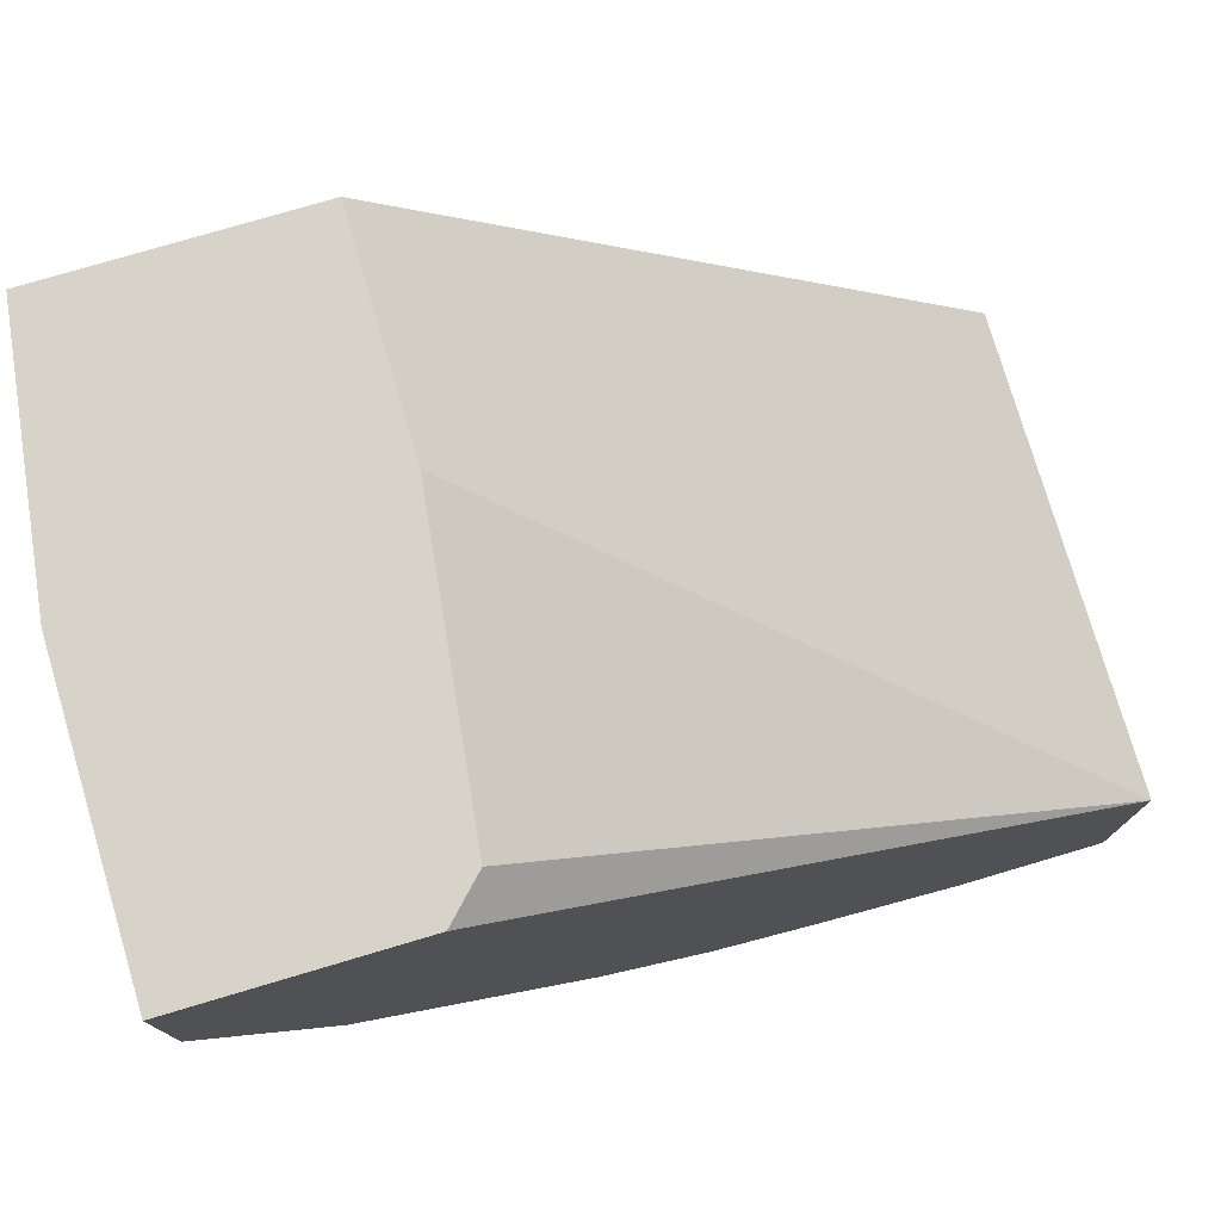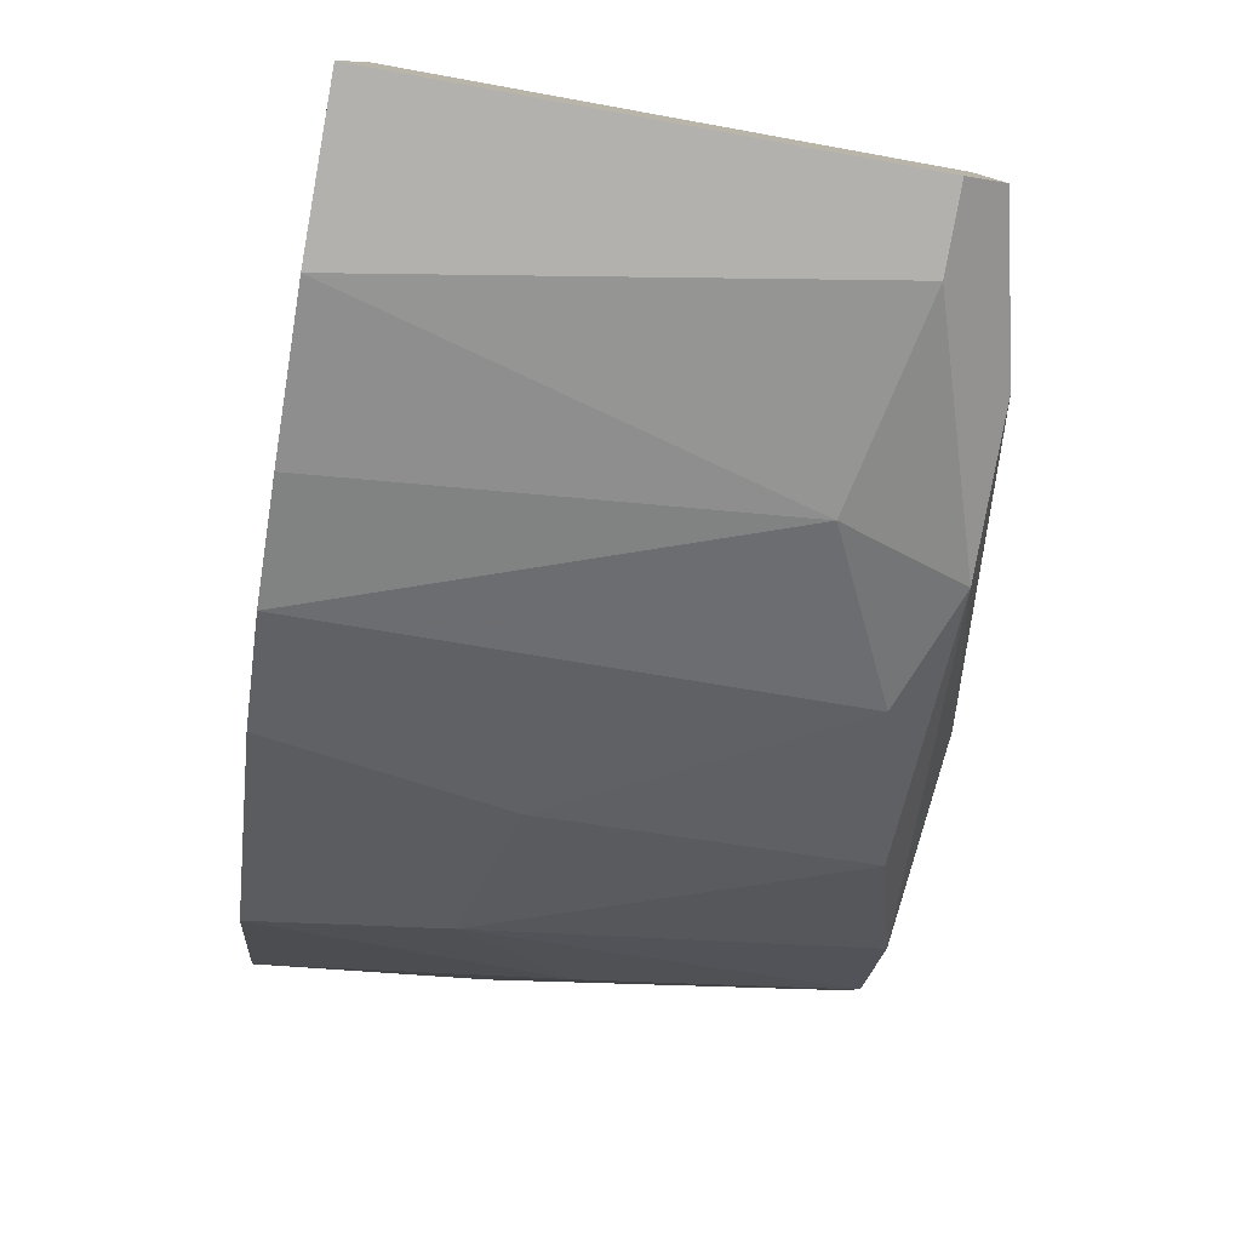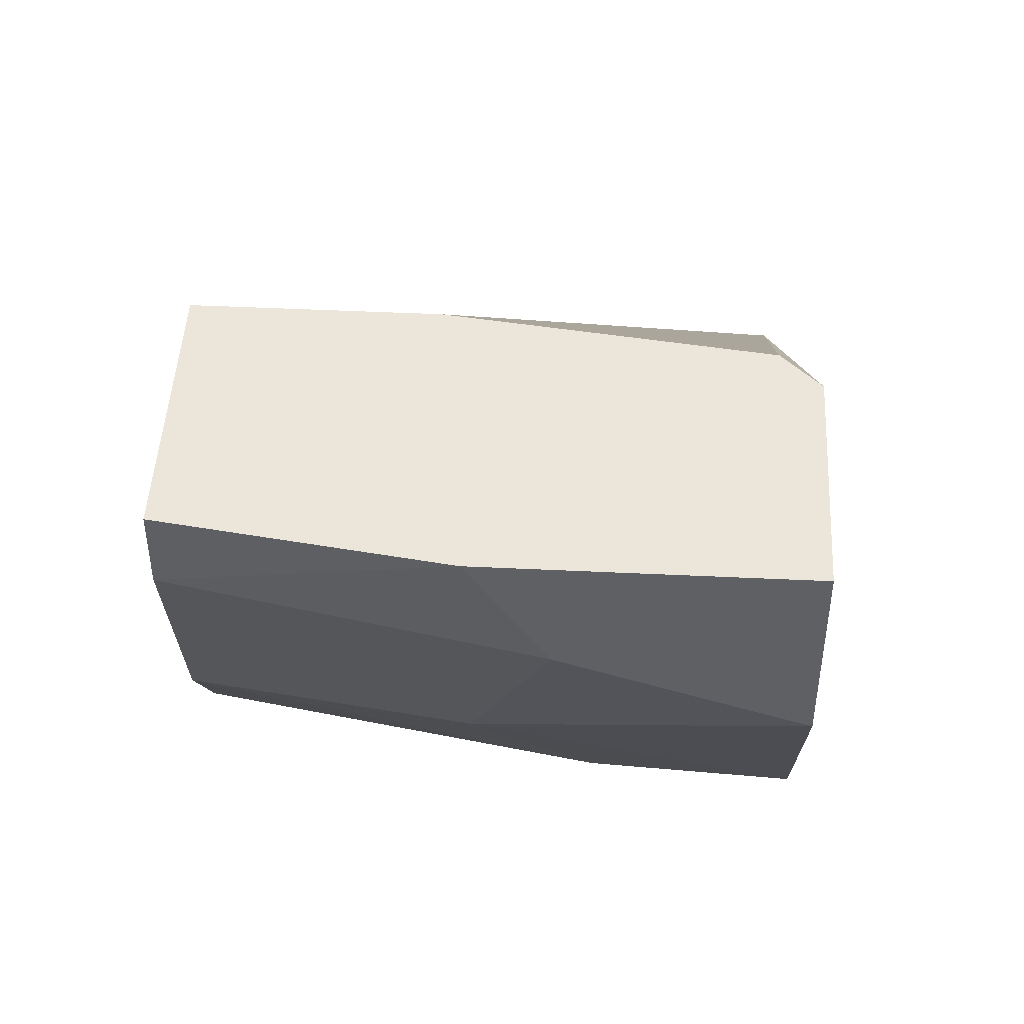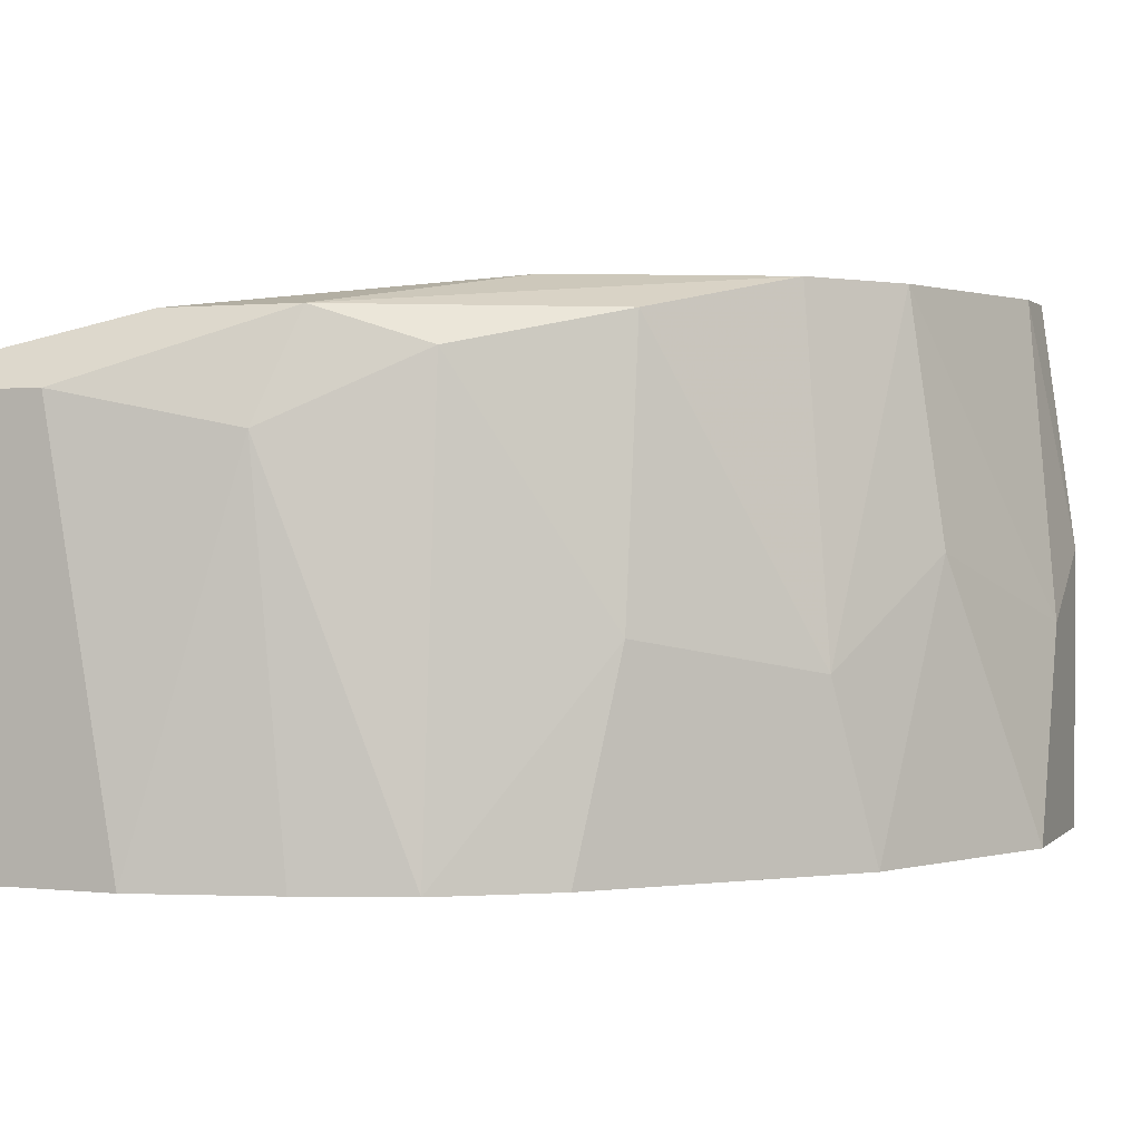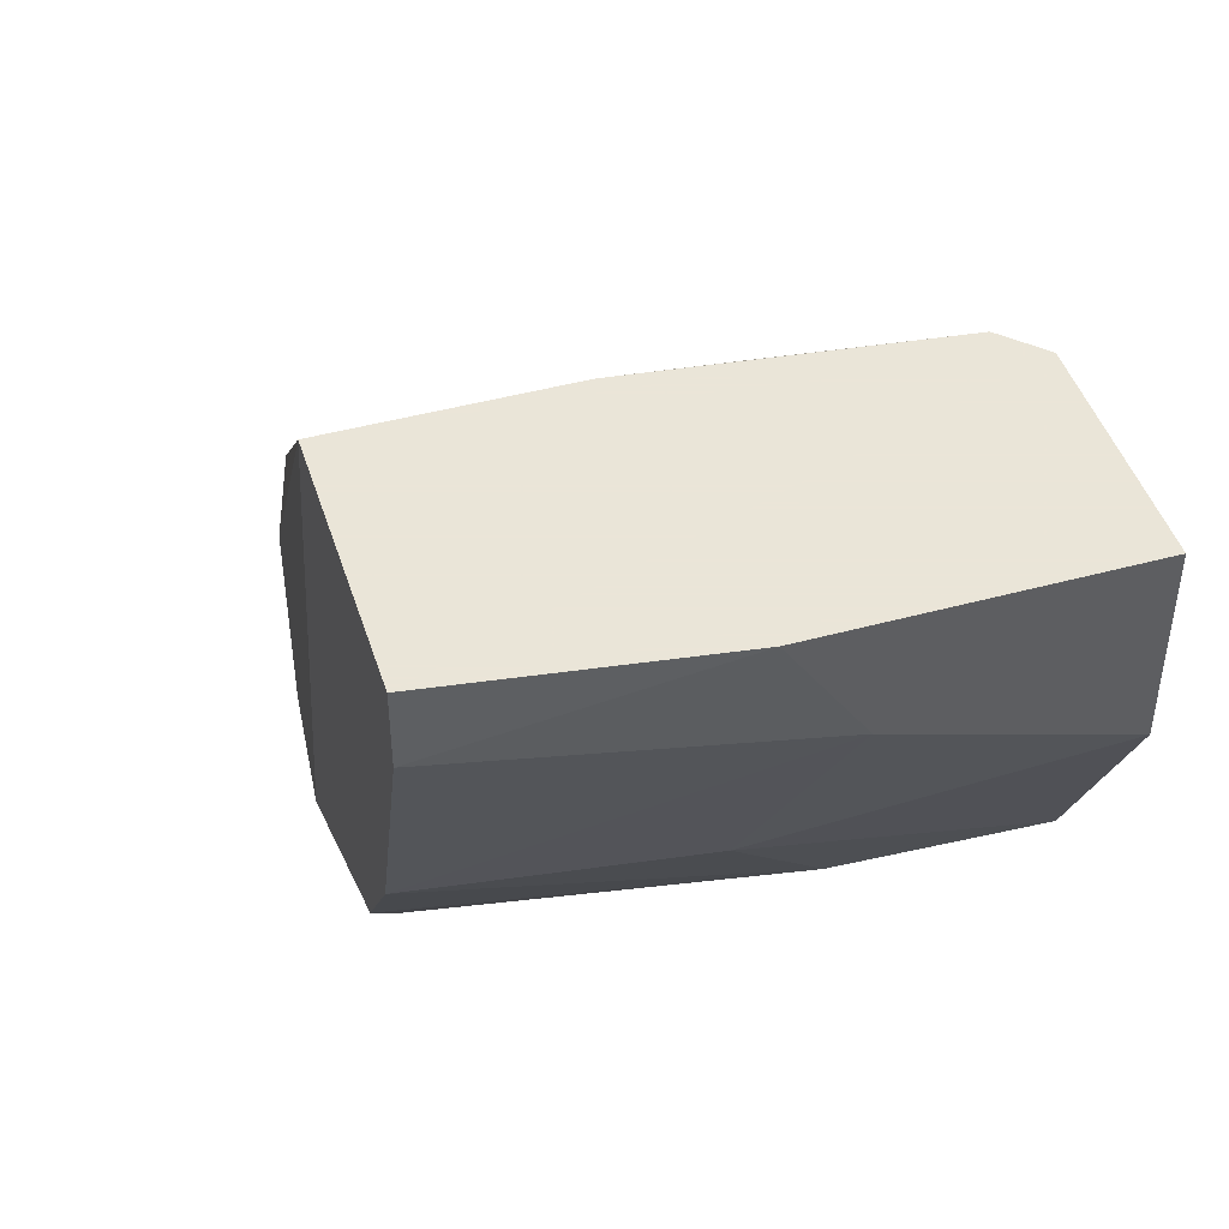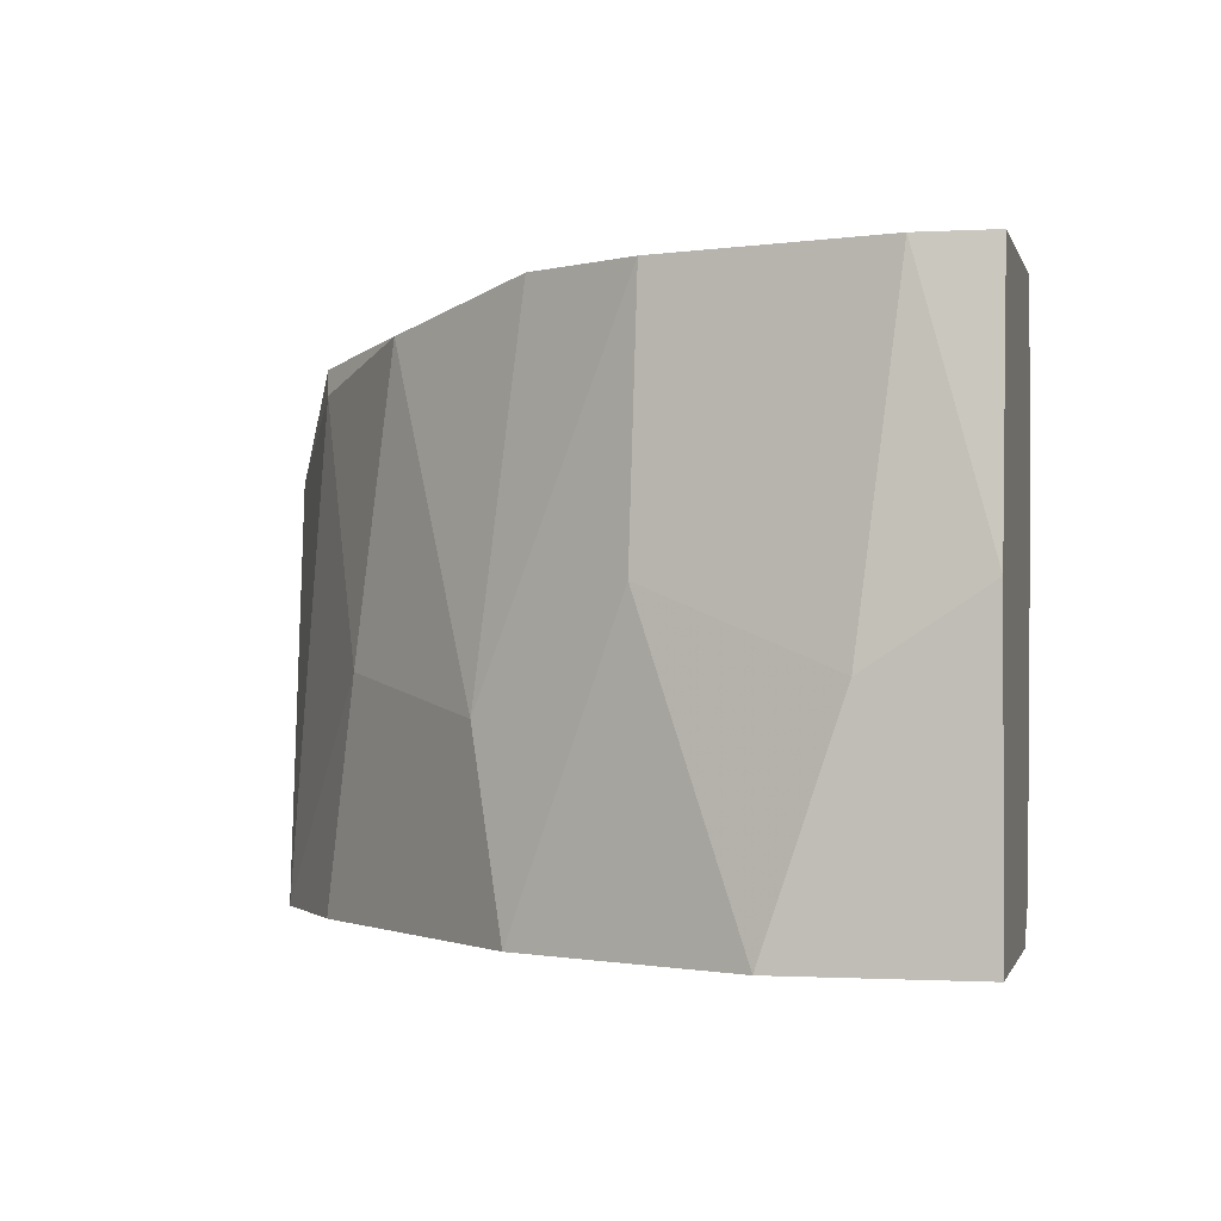
<metadata>
{"format":"obj","ext":"obj","renderer":"f3d","projection":"perspective","resolution":1024,"background":"white","views":[{"elev":76.9,"azim":-16.5,"up":"+Z"},{"elev":-79.2,"azim":79.8,"up":"+Z"},{"elev":46.8,"azim":-86.9,"up":"+Z"},{"elev":1.2,"azim":-159.1,"up":"+Y"},{"elev":45.5,"azim":-107.4,"up":"+Z"},{"elev":-0.8,"azim":-77.4,"up":"+Y"}]}
</metadata>
<code>
v -0.05477 0.001552 -0.0129
v -0.0409 0.01682 -0.04065
v -0.05616 0.02237 -0.02816
v -0.05061 0.001552 -0.03648
v -0.05754 0.008492 -0.02954
v -0.05893 0.02237 -0.024
v -0.05893 0.001552 -0.02816
v -0.0631 0.01265 -0.0129
v -0.0631 0.001552 -0.0129
v -0.0631 0.001552 -0.01984
v -0.0631 0.009881 -0.01706
v -0.04783 0.02237 -0.03232
v -0.04229 0.02098 -0.03926
v -0.04229 0.001552 -0.04065
v -0.05199 0.02237 -0.0129
v -0.05199 0.02098 -0.03371
v -0.05199 0.01404 -0.0129
v -0.05199 0.009881 -0.03509
v -0.06032 0.01265 -0.024
v -0.03118 0.0182 -0.04204
v -0.03118 0.001552 -0.03232
v -0.03118 0.001552 -0.04204
v -0.03118 0.01959 -0.04065
v -0.03118 0.01959 -0.03232
v -0.03674 0.02098 -0.03926
v -0.03674 0.02098 -0.03093
v -0.03674 0.001552 -0.04204
v -0.06171 0.02237 -0.0129
v -0.06171 0.02237 -0.01567
v -0.03396 0.0182 -0.04204
v -0.05338 0.002942 -0.0129
v -0.04645 0.001552 -0.03926
v -0.04645 0.01959 -0.03787
f 20 25 23
f 14 27 1
f 1 27 21
f 24 15 21
f 14 1 7
f 24 21 20
f 1 15 28
f 15 3 28
f 7 1 9
f 1 28 9
f 21 27 22
f 27 20 22
f 20 21 22
f 20 13 25
f 15 1 31
f 1 21 31
f 28 3 6
f 14 7 32
f 3 13 16
f 9 11 10
f 7 9 10
f 27 14 2
f 14 32 2
f 13 3 12
f 3 15 12
f 25 13 12
f 32 18 33
f 16 13 33
f 18 16 33
f 13 2 33
f 2 32 33
f 21 15 17
f 15 31 17
f 31 21 17
f 18 7 5
f 6 3 5
f 3 16 5
f 16 18 5
f 15 24 26
f 24 25 26
f 12 15 26
f 25 12 26
f 11 6 19
f 10 11 19
f 7 10 19
f 5 7 19
f 6 5 19
f 6 11 29
f 28 6 29
f 7 18 4
f 32 7 4
f 18 32 4
f 20 27 30
f 13 20 30
f 27 2 30
f 2 13 30
f 11 9 8
f 9 28 8
f 29 11 8
f 28 29 8
f 24 20 23
f 25 24 23

</code>
